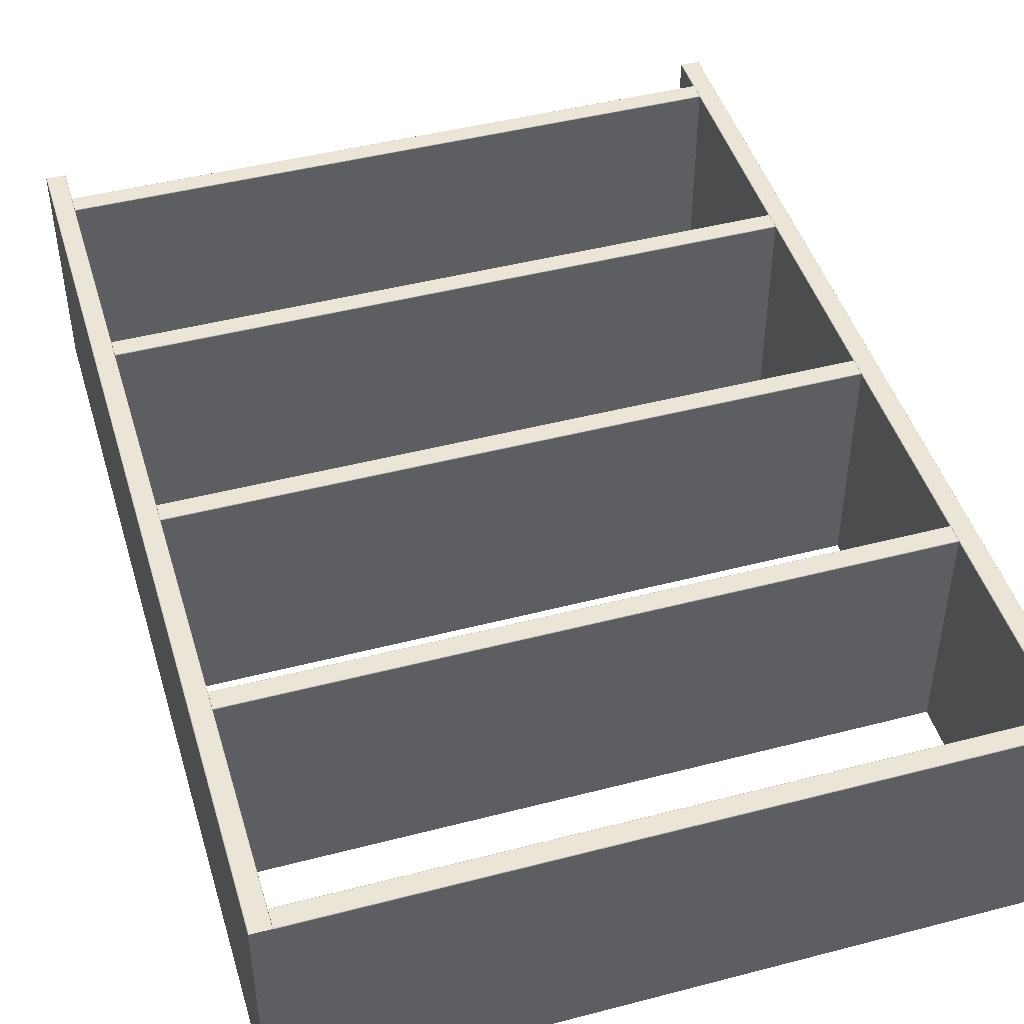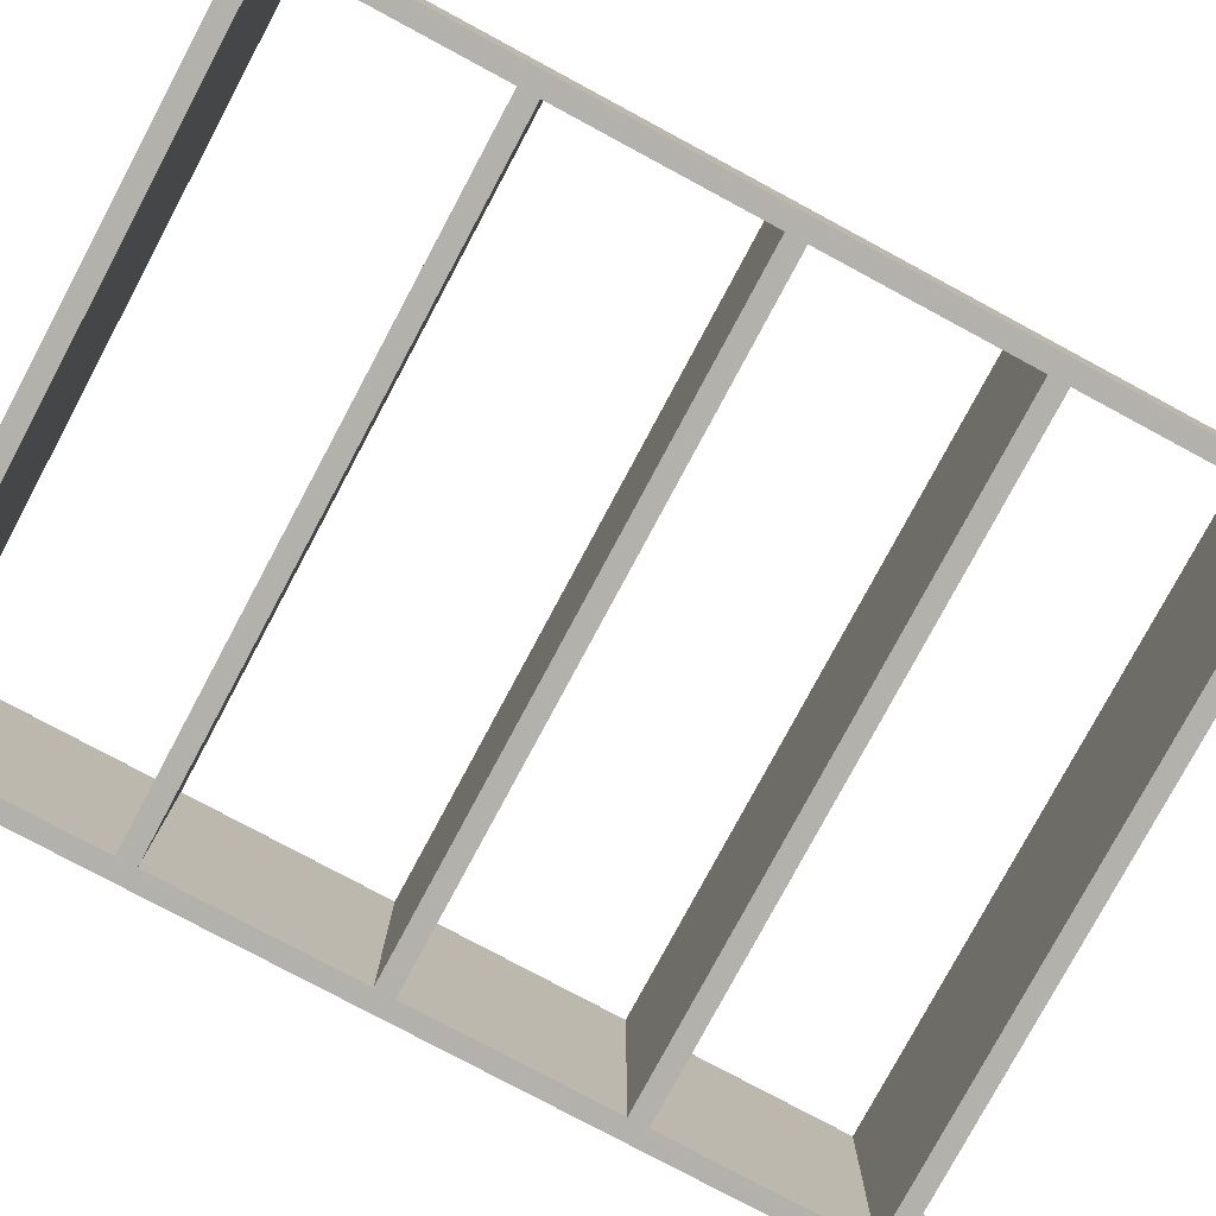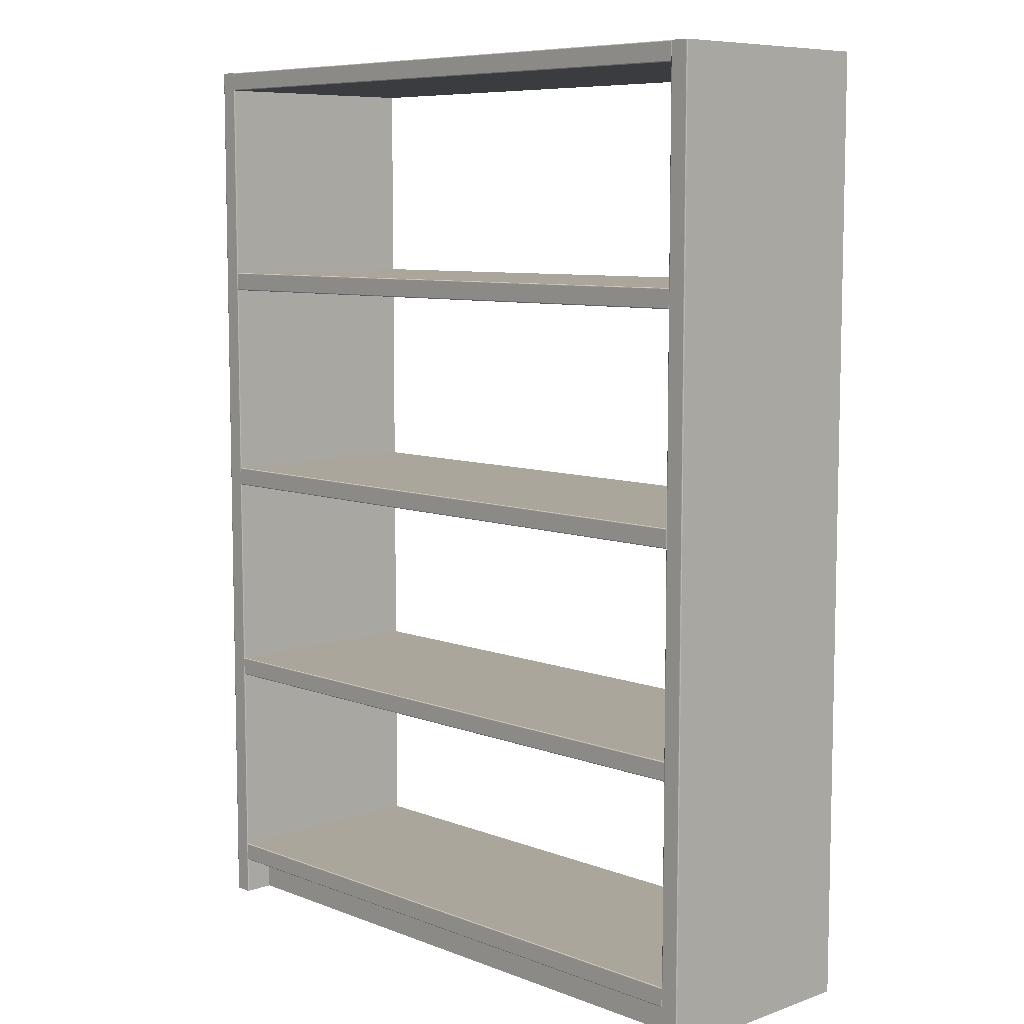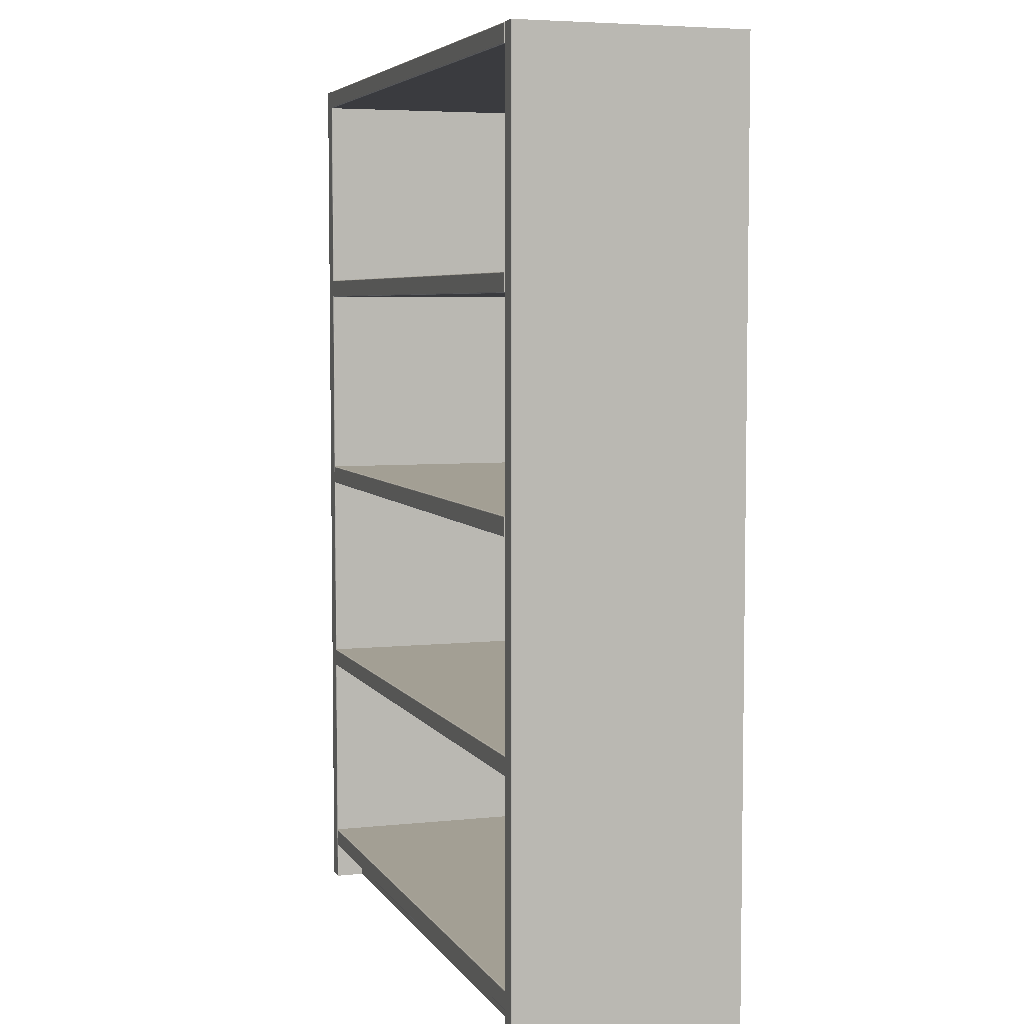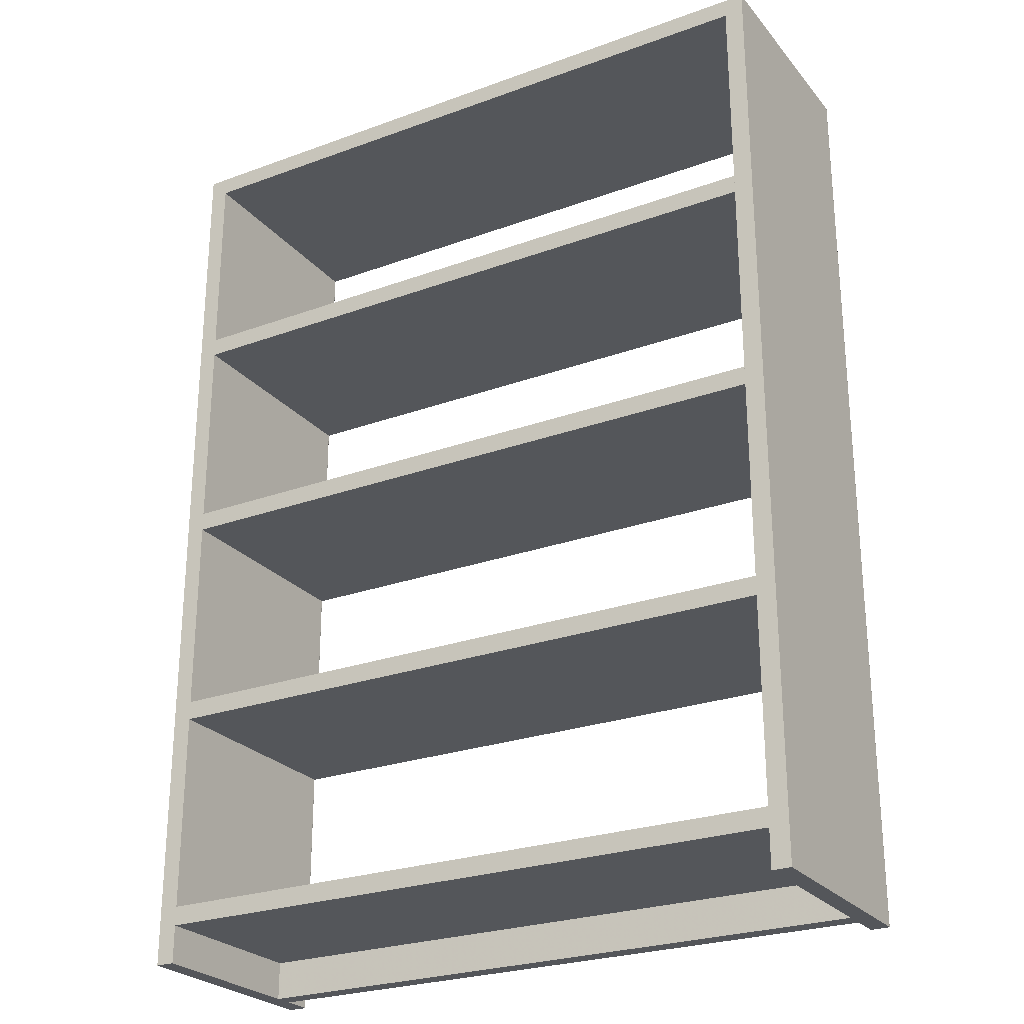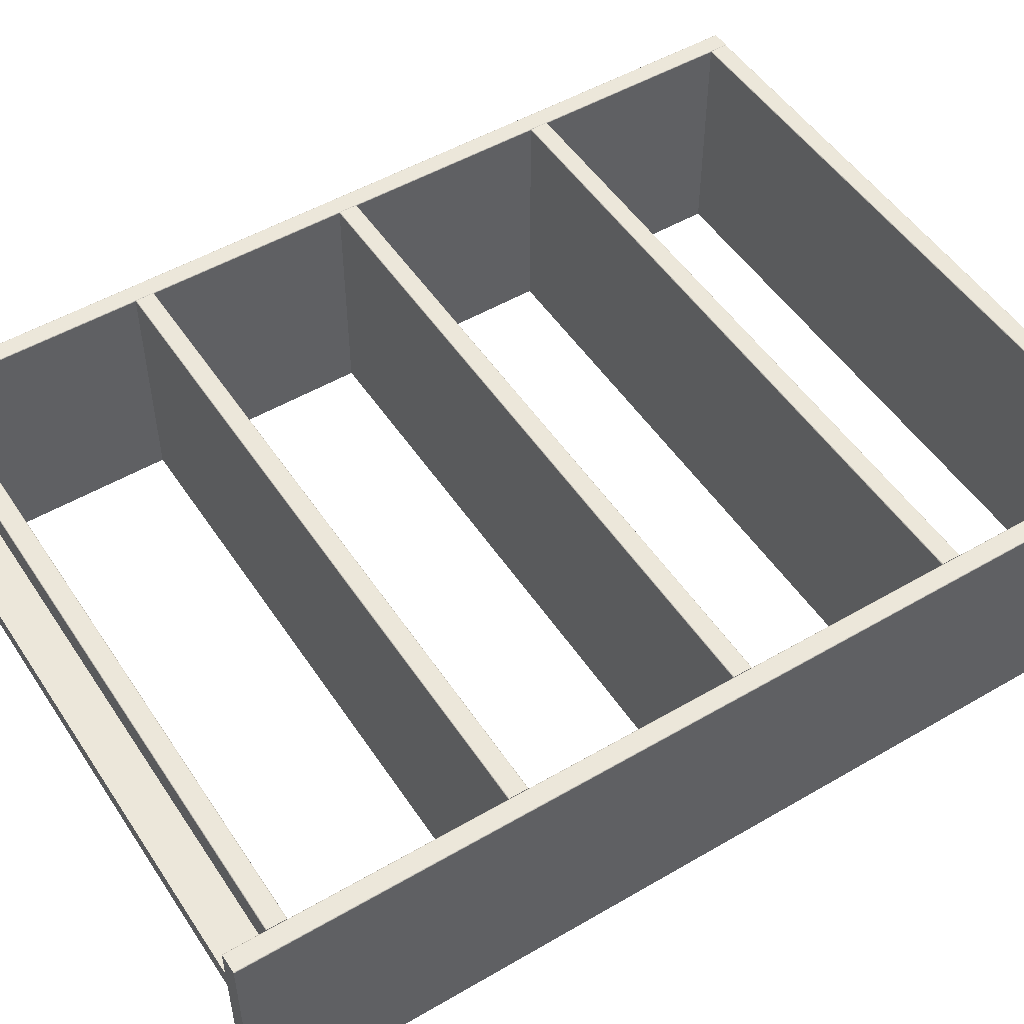
<metadata>
{"format":"obj","ext":"obj","renderer":"f3d","projection":"perspective","resolution":1024,"background":"white","views":[{"elev":46.0,"azim":163.4,"up":"+Z"},{"elev":-79.1,"azim":-118.2,"up":"+Z"},{"elev":8.0,"azim":46.3,"up":"+Y"},{"elev":5.4,"azim":71.7,"up":"+Y"},{"elev":-25.7,"azim":-149.8,"up":"+Y"},{"elev":50.9,"azim":57.5,"up":"+Z"}]}
</metadata>
<code>
v 0.7229 0.025 0.257
v 0.7229 0.975 0.257
v 0.7229 0.975 0.2566
v 0.723 0.025 0.2566
v 0.7226 0.025 0.2573
v 0.7226 0.975 0.2573
v 0.7223 0.025 0.2576
v 0.7223 0.975 0.2576
v 0.7219 0.025 0.2577
v 0.7219 0.975 0.2577
v 0.7036 0.025 0.2566
v 0.7036 0.975 0.2566
v 0.7036 0.975 0.257
v 0.7037 0.025 0.257
v 0.7039 0.975 0.2573
v 0.7039 0.025 0.2573
v 0.7042 0.975 0.2576
v 0.7042 0.025 0.2576
v 0.7046 0.975 0.2577
v 0.7046 0.025 0.2577
v 0.723 0.025 0.02501
v 0.7036 0.025 0.02501
v 0.7036 0.975 0.2566
v 0.7036 0.975 0.02501
v 0.7229 0.975 0.02501
v 0.7229 0.975 0.2566
v 0.7229 0.975 0.257
v 0.7226 0.975 0.2573
v 0.7223 0.975 0.2576
v 0.7219 0.975 0.2577
v 0.7046 0.975 0.2577
v 0.7042 0.975 0.2576
v 0.7039 0.975 0.2573
v 0.7036 0.975 0.257
v 0.04432 0.025 0.257
v 0.04431 0.975 0.257
v 0.04439 0.975 0.2566
v 0.04441 0.025 0.2566
v 0.04409 0.025 0.2573
v 0.04407 0.975 0.2573
v 0.04374 0.025 0.2576
v 0.04372 0.975 0.2576
v 0.04333 0.025 0.2577
v 0.04331 0.975 0.2577
v 0.02502 0.025 0.2566
v 0.025 0.975 0.2566
v 0.02508 0.975 0.257
v 0.0251 0.025 0.257
v 0.02531 0.975 0.2573
v 0.02533 0.025 0.2573
v 0.02567 0.975 0.2576
v 0.02568 0.025 0.2576
v 0.02608 0.975 0.2577
v 0.0261 0.025 0.2577
v 0.04441 0.025 0.02501
v 0.02502 0.025 0.02501
v 0.025 0.975 0.2566
v 0.025 0.975 0.02501
v 0.04439 0.975 0.02501
v 0.04439 0.975 0.2566
v 0.04431 0.975 0.257
v 0.04407 0.975 0.2573
v 0.04372 0.975 0.2576
v 0.04331 0.975 0.2577
v 0.02608 0.975 0.2577
v 0.02567 0.975 0.2576
v 0.02531 0.975 0.2573
v 0.02508 0.975 0.257
v 0.7036 0.08309 0.257
v 0.7036 0.08286 0.2573
v 0.7036 0.0821 0.2576
v 0.0444 0.08317 0.2566
v 0.0444 0.08309 0.257
v 0.0444 0.08286 0.2573
v 0.0444 0.08251 0.2576
v 0.0444 0.0821 0.2576
v 0.7036 0.08317 0.2566
v 0.7036 0.08251 0.2576
v 0.7036 0.06387 0.257
v 0.0444 0.06387 0.257
v 0.0444 0.06378 0.2566
v 0.7036 0.06378 0.2566
v 0.7036 0.0641 0.2573
v 0.0444 0.0641 0.2573
v 0.7036 0.06445 0.2576
v 0.0444 0.06445 0.2576
v 0.7036 0.06486 0.2576
v 0.0444 0.06486 0.2576
v 0.7036 0.06378 0.025
v 0.7036 0.08317 0.025
v 0.04441 0.08317 0.2566
v 0.04441 0.08317 0.025
v 0.04441 0.06378 0.025
v 0.04441 0.06378 0.2566
v 0.04441 0.06387 0.257
v 0.04441 0.0641 0.2573
v 0.04441 0.06445 0.2576
v 0.04441 0.06486 0.2576
v 0.04441 0.0821 0.2576
v 0.04441 0.08251 0.2576
v 0.04441 0.08286 0.2573
v 0.04441 0.08309 0.257
v 0.7036 0.06378 0.2566
v 0.0444 0.06378 0.2566
v 0.04441 0.06378 0.025
v 0.7036 0.06378 0.025
v 0.7036 0.306 0.257
v 0.7036 0.3058 0.2573
v 0.7036 0.3051 0.2576
v 0.0444 0.3061 0.2566
v 0.0444 0.306 0.257
v 0.0444 0.3058 0.2573
v 0.0444 0.3055 0.2576
v 0.0444 0.3051 0.2576
v 0.7036 0.3061 0.2566
v 0.7036 0.3055 0.2576
v 0.7036 0.2868 0.257
v 0.0444 0.2868 0.257
v 0.0444 0.2867 0.2566
v 0.7036 0.2867 0.2566
v 0.7036 0.2871 0.2573
v 0.0444 0.2871 0.2573
v 0.7036 0.2874 0.2576
v 0.0444 0.2874 0.2576
v 0.7036 0.2878 0.2576
v 0.0444 0.2878 0.2576
v 0.7036 0.2867 0.025
v 0.7036 0.3061 0.025
v 0.04441 0.3061 0.2566
v 0.04441 0.3061 0.025
v 0.04441 0.2867 0.025
v 0.04441 0.2867 0.2566
v 0.04441 0.2868 0.257
v 0.04441 0.2871 0.2573
v 0.04441 0.2874 0.2576
v 0.04441 0.2878 0.2576
v 0.04441 0.3051 0.2576
v 0.04441 0.3055 0.2576
v 0.04441 0.3058 0.2573
v 0.04441 0.306 0.257
v 0.7036 0.529 0.257
v 0.7036 0.5288 0.2573
v 0.7036 0.528 0.2576
v 0.0444 0.5291 0.2566
v 0.0444 0.529 0.257
v 0.0444 0.5288 0.2573
v 0.0444 0.5284 0.2576
v 0.0444 0.528 0.2576
v 0.7036 0.5291 0.2566
v 0.7036 0.5284 0.2576
v 0.7036 0.5098 0.257
v 0.0444 0.5098 0.257
v 0.0444 0.5097 0.2566
v 0.7036 0.5097 0.2566
v 0.7036 0.51 0.2573
v 0.0444 0.51 0.2573
v 0.7036 0.5104 0.2576
v 0.0444 0.5104 0.2576
v 0.7036 0.5108 0.2576
v 0.0444 0.5108 0.2576
v 0.7036 0.5097 0.025
v 0.7036 0.5291 0.025
v 0.04441 0.5291 0.2566
v 0.04441 0.5291 0.025
v 0.04441 0.5097 0.025
v 0.04441 0.5097 0.2566
v 0.04441 0.5098 0.257
v 0.04441 0.51 0.2573
v 0.04441 0.5104 0.2576
v 0.04441 0.5108 0.2576
v 0.04441 0.528 0.2576
v 0.04441 0.5284 0.2576
v 0.04441 0.5288 0.2573
v 0.04441 0.529 0.257
v 0.7036 0.752 0.257
v 0.7036 0.7517 0.2573
v 0.7036 0.751 0.2576
v 0.0444 0.752 0.2566
v 0.0444 0.752 0.257
v 0.0444 0.7517 0.2573
v 0.0444 0.7514 0.2576
v 0.0444 0.751 0.2576
v 0.7036 0.752 0.2566
v 0.7036 0.7514 0.2576
v 0.7036 0.7327 0.257
v 0.0444 0.7327 0.257
v 0.0444 0.7327 0.2566
v 0.7036 0.7327 0.2566
v 0.7036 0.733 0.2573
v 0.0444 0.733 0.2573
v 0.7036 0.7333 0.2576
v 0.0444 0.7333 0.2576
v 0.7036 0.7337 0.2576
v 0.0444 0.7337 0.2576
v 0.7036 0.7327 0.025
v 0.7036 0.752 0.025
v 0.04441 0.752 0.2566
v 0.04441 0.752 0.025
v 0.04441 0.7327 0.025
v 0.04441 0.7327 0.2566
v 0.04441 0.7327 0.257
v 0.04441 0.733 0.2573
v 0.04441 0.7333 0.2576
v 0.04441 0.7337 0.2576
v 0.04441 0.751 0.2576
v 0.04441 0.7514 0.2576
v 0.04441 0.7517 0.2573
v 0.04441 0.752 0.257
v 0.7036 0.9749 0.257
v 0.7036 0.9747 0.2573
v 0.7036 0.9739 0.2576
v 0.0444 0.975 0.2566
v 0.0444 0.9749 0.257
v 0.0444 0.9747 0.2573
v 0.0444 0.9743 0.2576
v 0.0444 0.9739 0.2576
v 0.7036 0.975 0.2566
v 0.7036 0.9743 0.2576
v 0.7036 0.9557 0.257
v 0.0444 0.9557 0.257
v 0.0444 0.9556 0.2566
v 0.7036 0.9556 0.2566
v 0.7036 0.9559 0.2573
v 0.0444 0.9559 0.2573
v 0.7036 0.9563 0.2576
v 0.0444 0.9563 0.2576
v 0.7036 0.9567 0.2576
v 0.0444 0.9567 0.2576
v 0.7036 0.9556 0.025
v 0.7036 0.975 0.025
v 0.04441 0.975 0.2566
v 0.04441 0.975 0.025
v 0.04441 0.9556 0.025
v 0.04441 0.9556 0.2566
v 0.04441 0.9557 0.257
v 0.04441 0.9559 0.2573
v 0.04441 0.9563 0.2576
v 0.04441 0.9567 0.2576
v 0.04441 0.9739 0.2576
v 0.04441 0.9743 0.2576
v 0.04441 0.9747 0.2573
v 0.04441 0.9749 0.257
v 0.0444 0.06377 0.2072
v 0.7036 0.06377 0.2072
v 0.7036 0.06377 0.2266
v 0.7036 0.02503 0.2072
v 0.7036 0.02503 0.2266
v 0.04441 0.06377 0.2266
v 0.04441 0.02503 0.2266
v 0.04441 0.02503 0.2072
v 0.04441 0.06377 0.2072
v 0.7036 0.06377 0.2266
v 0.7036 0.02503 0.2266
v 0.04441 0.02503 0.2266
v 0.0444 0.06377 0.2266
f 3 2 1
f 4 3 1
f 2 6 5
f 1 2 5
f 6 8 7
f 5 6 7
f 8 10 9
f 7 8 9
f 13 12 11
f 14 13 11
f 15 13 14
f 16 15 14
f 17 15 16
f 18 17 16
f 19 17 18
f 20 19 18
f 10 19 20
f 9 10 20
f 22 21 4
f 11 22 4
f 18 16 14
f 20 18 14
f 9 20 14
f 7 9 14
f 5 7 14
f 1 5 14
f 4 1 14
f 11 4 14
f 25 24 23
f 26 25 23
f 28 27 26
f 29 28 26
f 30 29 26
f 31 30 26
f 32 31 26
f 33 32 26
f 34 33 26
f 23 34 26
f 21 25 3
f 4 21 3
f 12 24 22
f 11 12 22
f 21 22 24
f 25 21 24
f 37 36 35
f 38 37 35
f 36 40 39
f 35 36 39
f 40 42 41
f 39 40 41
f 42 44 43
f 41 42 43
f 47 46 45
f 48 47 45
f 49 47 48
f 50 49 48
f 51 49 50
f 52 51 50
f 53 51 52
f 54 53 52
f 44 53 54
f 43 44 54
f 56 55 38
f 45 56 38
f 52 50 48
f 54 52 48
f 43 54 48
f 41 43 48
f 39 41 48
f 35 39 48
f 38 35 48
f 45 38 48
f 59 58 57
f 60 59 57
f 62 61 60
f 63 62 60
f 64 63 60
f 65 64 60
f 66 65 60
f 67 66 60
f 68 67 60
f 57 68 60
f 55 59 37
f 38 55 37
f 46 58 56
f 45 46 56
f 55 56 58
f 59 55 58
f 72 73 69
f 77 72 69
f 73 74 70
f 69 73 70
f 74 75 78
f 70 74 78
f 75 76 71
f 78 75 71
f 80 81 82
f 79 80 82
f 84 80 79
f 83 84 79
f 86 84 83
f 85 86 83
f 88 86 85
f 87 88 85
f 76 88 87
f 71 76 87
f 89 90 77
f 82 89 77
f 85 83 79
f 87 85 79
f 71 87 79
f 78 71 79
f 70 78 79
f 69 70 79
f 77 69 79
f 82 77 79
f 92 93 94
f 91 92 94
f 101 102 91
f 100 101 91
f 99 100 91
f 98 99 91
f 97 98 91
f 96 97 91
f 95 96 91
f 94 95 91
f 90 92 72
f 77 90 72
f 104 105 106
f 103 104 106
f 90 89 93
f 92 90 93
f 110 111 107
f 115 110 107
f 111 112 108
f 107 111 108
f 112 113 116
f 108 112 116
f 113 114 109
f 116 113 109
f 118 119 120
f 117 118 120
f 122 118 117
f 121 122 117
f 124 122 121
f 123 124 121
f 126 124 123
f 125 126 123
f 114 126 125
f 109 114 125
f 127 128 115
f 120 127 115
f 123 121 117
f 125 123 117
f 109 125 117
f 116 109 117
f 108 116 117
f 107 108 117
f 115 107 117
f 120 115 117
f 130 131 132
f 129 130 132
f 139 140 129
f 138 139 129
f 137 138 129
f 136 137 129
f 135 136 129
f 134 135 129
f 133 134 129
f 132 133 129
f 128 130 110
f 115 128 110
f 119 131 127
f 120 119 127
f 128 127 131
f 130 128 131
f 144 145 141
f 149 144 141
f 145 146 142
f 141 145 142
f 146 147 150
f 142 146 150
f 147 148 143
f 150 147 143
f 152 153 154
f 151 152 154
f 156 152 151
f 155 156 151
f 158 156 155
f 157 158 155
f 160 158 157
f 159 160 157
f 148 160 159
f 143 148 159
f 161 162 149
f 154 161 149
f 157 155 151
f 159 157 151
f 143 159 151
f 150 143 151
f 142 150 151
f 141 142 151
f 149 141 151
f 154 149 151
f 164 165 166
f 163 164 166
f 173 174 163
f 172 173 163
f 171 172 163
f 170 171 163
f 169 170 163
f 168 169 163
f 167 168 163
f 166 167 163
f 162 164 144
f 149 162 144
f 153 165 161
f 154 153 161
f 162 161 165
f 164 162 165
f 178 179 175
f 183 178 175
f 179 180 176
f 175 179 176
f 180 181 184
f 176 180 184
f 181 182 177
f 184 181 177
f 186 187 188
f 185 186 188
f 190 186 185
f 189 190 185
f 192 190 189
f 191 192 189
f 194 192 191
f 193 194 191
f 182 194 193
f 177 182 193
f 195 196 183
f 188 195 183
f 191 189 185
f 193 191 185
f 177 193 185
f 184 177 185
f 176 184 185
f 175 176 185
f 183 175 185
f 188 183 185
f 198 199 200
f 197 198 200
f 207 208 197
f 206 207 197
f 205 206 197
f 204 205 197
f 203 204 197
f 202 203 197
f 201 202 197
f 200 201 197
f 196 198 178
f 183 196 178
f 187 199 195
f 188 187 195
f 196 195 199
f 198 196 199
f 212 213 209
f 217 212 209
f 213 214 210
f 209 213 210
f 214 215 218
f 210 214 218
f 215 216 211
f 218 215 211
f 220 221 222
f 219 220 222
f 224 220 219
f 223 224 219
f 226 224 223
f 225 226 223
f 228 226 225
f 227 228 225
f 216 228 227
f 211 216 227
f 229 230 217
f 222 229 217
f 225 223 219
f 227 225 219
f 211 227 219
f 218 211 219
f 210 218 219
f 209 210 219
f 217 209 219
f 222 217 219
f 232 233 234
f 231 232 234
f 241 242 231
f 240 241 231
f 239 240 231
f 238 239 231
f 237 238 231
f 236 237 231
f 235 236 231
f 234 235 231
f 230 232 212
f 217 230 212
f 221 233 229
f 222 221 229
f 230 229 233
f 232 230 233
f 247 246 244
f 245 247 244
f 250 249 248
f 251 250 248
f 246 250 243
f 244 246 243
f 255 254 253
f 252 255 253
f 246 247 249
f 250 246 249

</code>
